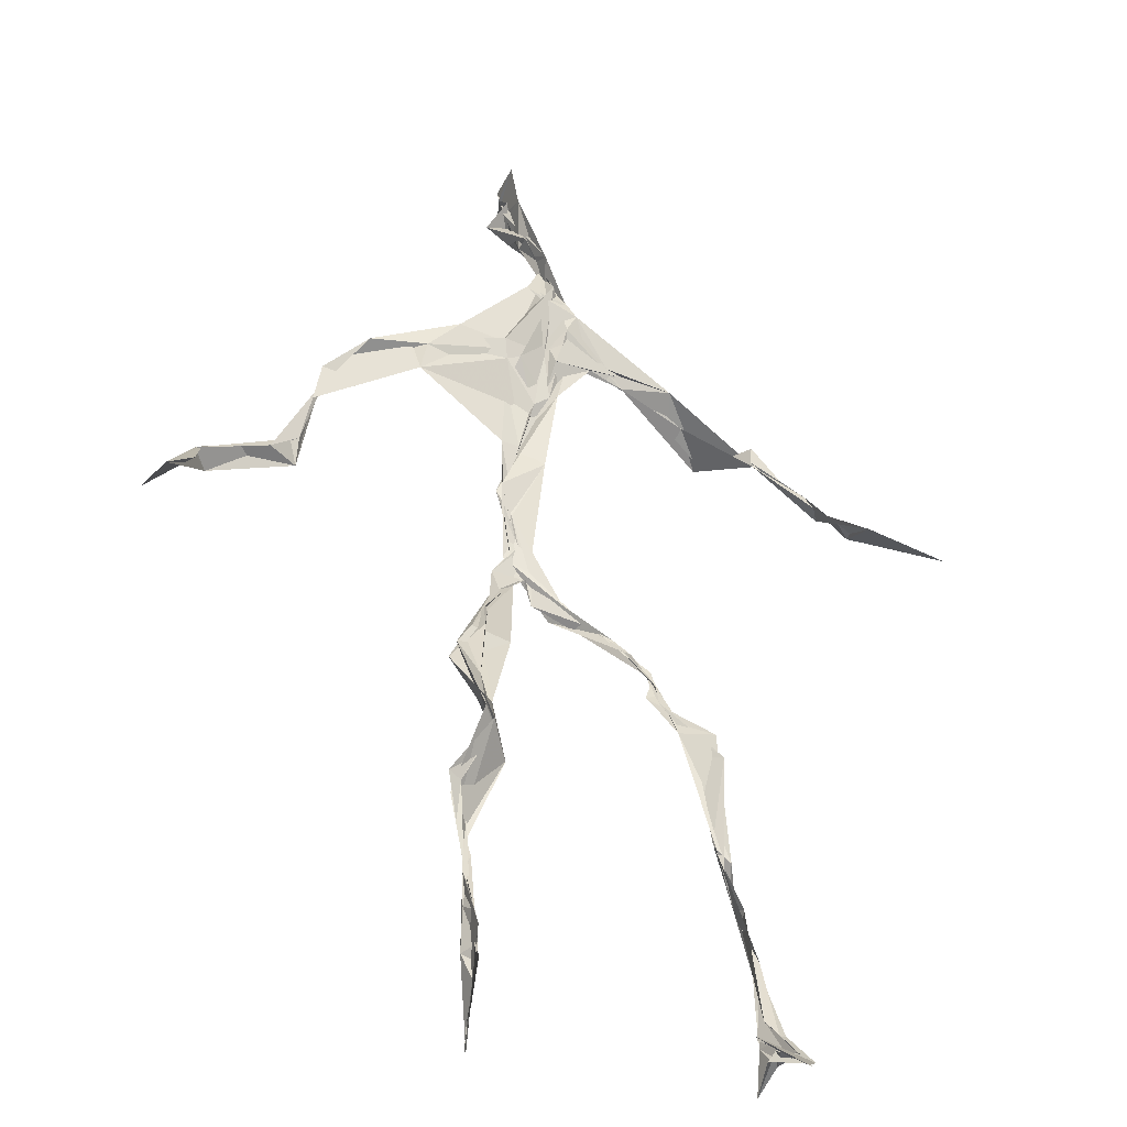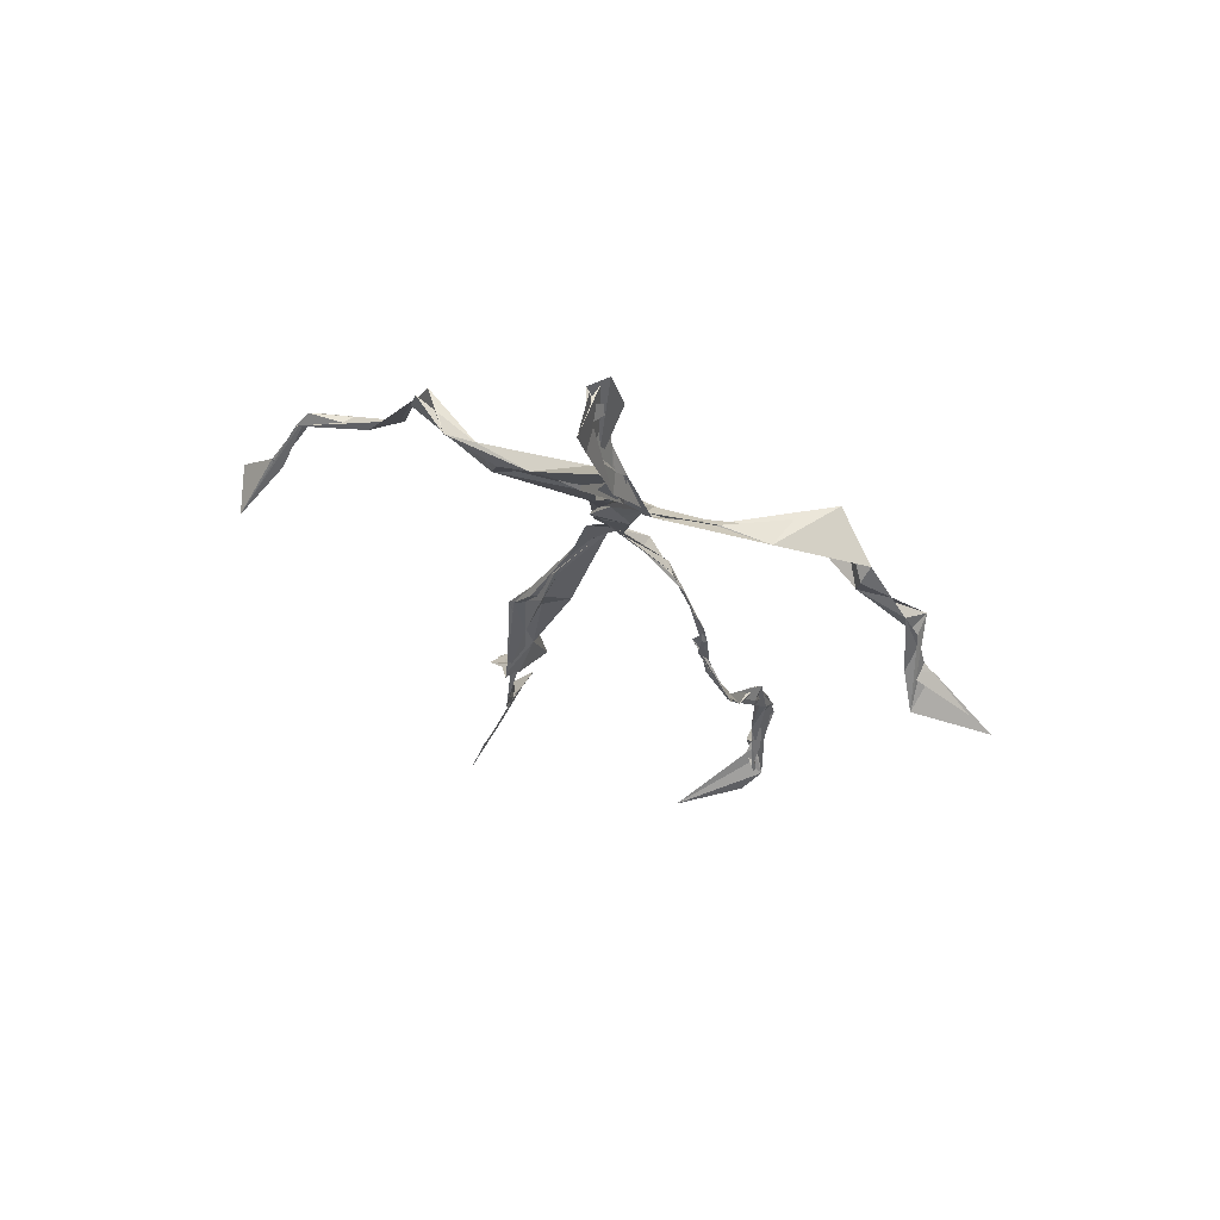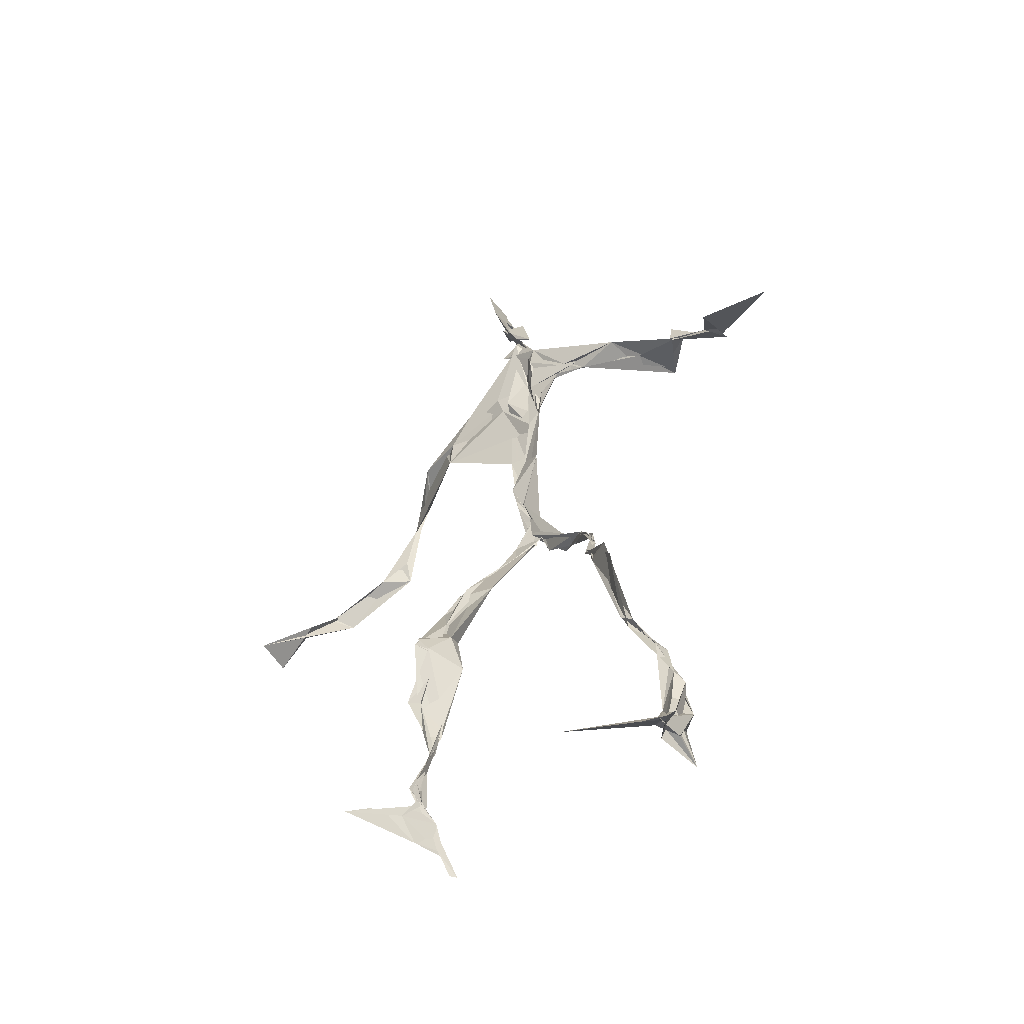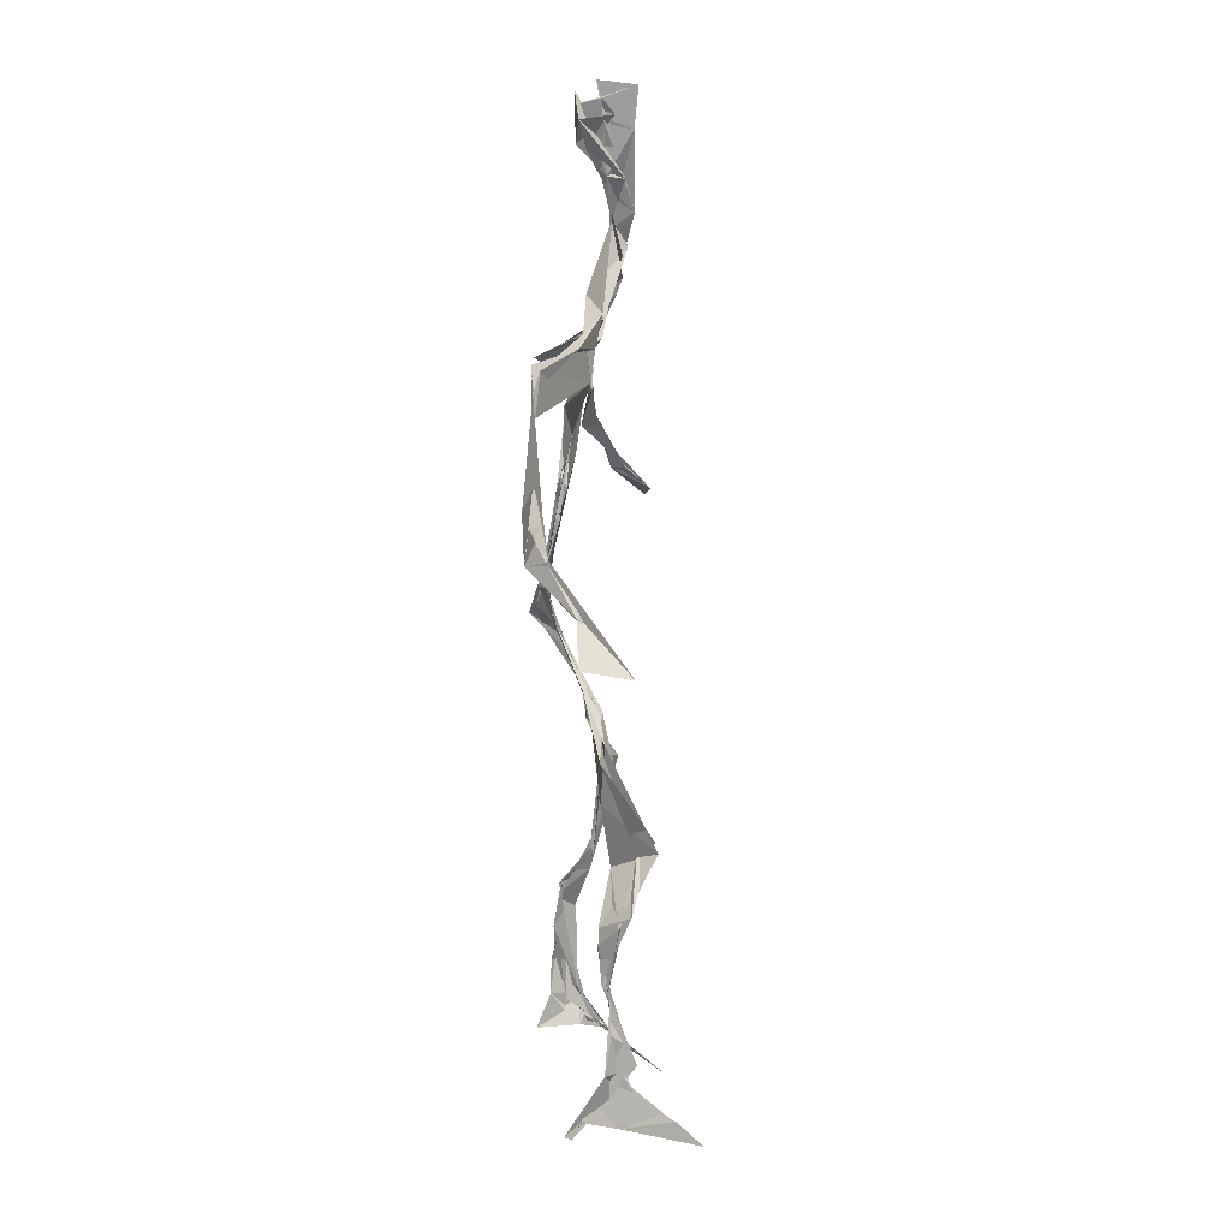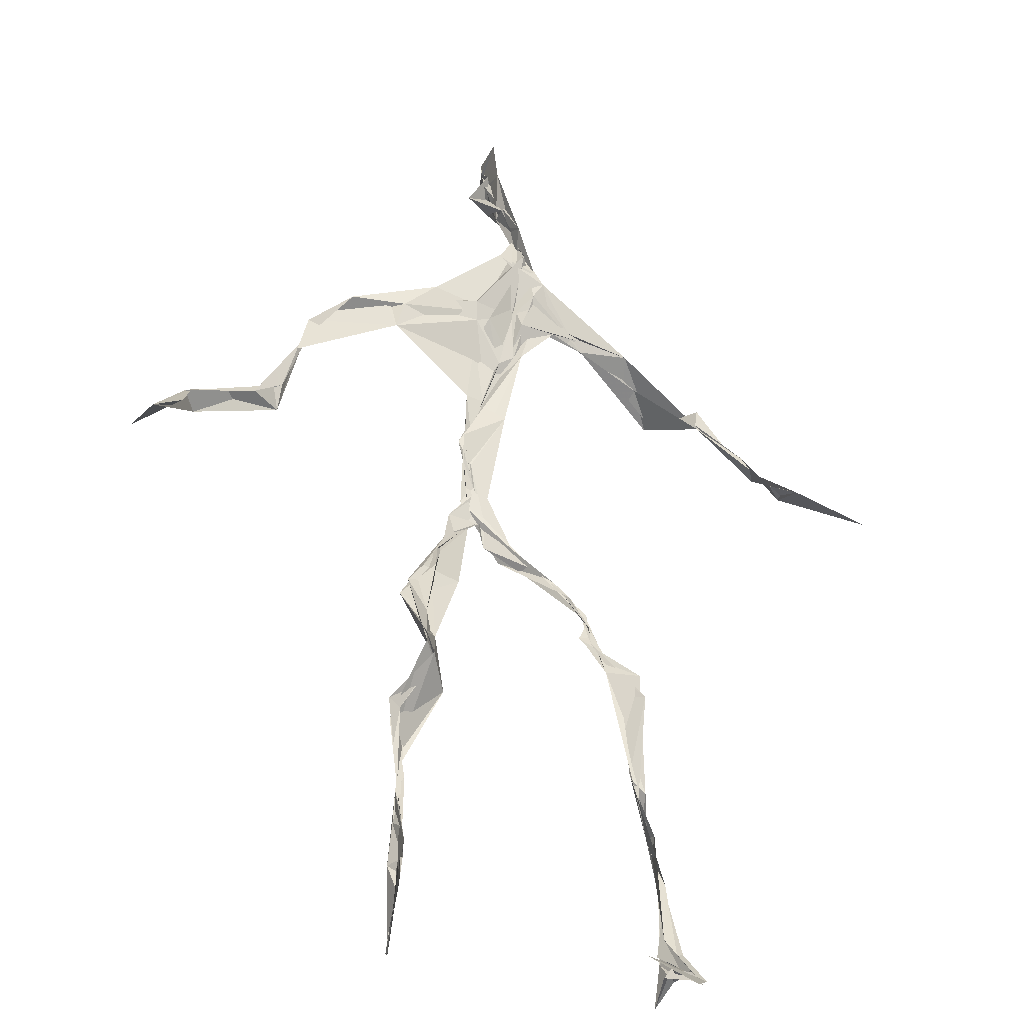
<metadata>
{"format":"obj","ext":"obj","renderer":"f3d","projection":"perspective","resolution":1024,"background":"white","views":[{"elev":50.0,"azim":-4.7,"up":"+Z"},{"elev":72.7,"azim":37.0,"up":"+Y"},{"elev":-55.3,"azim":58.0,"up":"+Y"},{"elev":11.6,"azim":-69.7,"up":"+Y"},{"elev":51.1,"azim":-1.0,"up":"+Z"}]}
</metadata>
<code>
v 0.1158 -0.5226 0.04063
v -0.06607 -0.03464 0.006453
v -0.07934 -0.1537 0.06046
v 0.07118 -0.1247 -0.03033
v -0.1013 -0.4406 0.06809
v -0.3248 0.06953 0.1199
v 0.03509 0.308 0.01608
v 0.146 -0.4798 -0.06287
v -0.1011 -0.4699 0.09145
v 0.07227 0.2763 -0.01176
v -0.01791 0.4964 0.01965
v 0.01846 -0.02434 -0.05632
v -0.1007 -0.2915 0.0474
v 0.0458 0.3227 0.01782
v -0.1001 -0.4369 0.06962
v 0.08091 -0.09892 -0.03743
v -0.1023 -0.4337 0.07153
v -0.02829 0.3124 0.008334
v -0.002323 0.2099 -0.0179
v -0.1077 -0.4927 0.07148
v 0.02542 0.3539 0.0316
v -0.02871 0.04091 -0.03238
v -0.008688 -0.004993 -0.06041
v -0.07046 -0.2238 0.07546
v -0.1146 -0.5065 0.0163
v -0.02745 0.2705 0.01834
v 0.1372 -0.4574 -0.09792
v -0.002229 0.4663 0.04748
v -0.114 -0.4384 0.05879
v 0.357 0.06596 -0.079
v 0.1378 -0.3344 -0.06875
v -0.3445 0.01695 0.1733
v 0.1383 -0.4891 -0.06464
v -0.02357 0.03532 -0.03385
v -0.07786 -0.2069 0.09746
v -0.2038 0.2629 0.02292
v 0.07621 -0.09217 -0.03749
v 0.1341 -0.4596 -0.07911
v -0.1064 -0.1259 0.0517
v -0.07665 -0.05602 0.02083
v -0.01473 0.2035 -0.01861
v -0.07208 -0.2236 0.0765
v -0.01184 0.4751 0.02609
v 0.2602 0.1606 -0.0916
v 0.06346 -0.06658 -0.03871
v 0.2722 0.1449 -0.1127
v -0.1141 0.2384 0.04582
v 0.09927 -0.1664 -0.02488
v 0.2943 0.09657 -0.08645
v -0.03186 0.1523 -0.01407
v -0.04731 0.05264 -0.02826
v 0.1408 -0.4476 -0.0675
v -0.1022 -0.3197 0.04784
v -0.01751 0.5026 -0.006823
v 0.1402 -0.3647 -0.08075
v -0.03285 0.05505 -0.03224
v -0.2603 0.1378 0.05604
v -0.2389 0.1355 0.02759
v 0.1302 -0.3275 -0.08244
v -0.03882 0.02799 -0.03855
v -0.06199 -0.004771 -0.01011
v -0.01778 0.4755 0.02245
v 0.01403 0.3915 0.01759
v 0.2141 0.2154 -0.07642
v -0.02758 0.2903 0.02674
v 0.1088 -0.1841 -0.02598
v -0.1134 -0.2737 0.08628
v -0.3405 0.06511 0.1188
v 0.2113 0.1958 -0.07554
v -0.0004189 0.4187 0.01428
v -0.001298 0.3519 0.03451
v -0.02948 0.0326 -0.03924
v -0.09899 -0.4254 0.08148
v -0.2339 0.1629 0.03667
v -0.03509 0.4758 0.003773
v -0.3223 0.125 0.07412
v -0.06372 -0.2408 0.04621
v -0.07145 0.2986 0.04163
v -0.2095 0.259 0.03413
v 0.3099 0.07328 -0.04555
v -0.07119 -0.08211 0.04023
v -0.04882 0.1252 -0.01458
v -0.1131 -0.2875 0.07271
v 0.1341 -0.3304 -0.08659
v 0.1524 -0.4815 -0.05957
v -0.103 -0.3826 0.06687
v -0.004951 0.4226 0.02086
v 0.1463 -0.3808 -0.08253
v 0.3833 0.0544 -0.07909
v -0.005927 0.4522 -0.01056
v 0.2769 0.1361 -0.09266
v -0.0139 0.2713 0.01994
v -0.01305 0.4804 0.03234
v -0.07135 -0.1843 0.05829
v -0.1033 -0.2779 0.07569
v 0.1484 -0.4881 -0.05051
v -0.02091 0.4958 0.02193
v -0.02135 0.5124 0.01637
v -0.09817 -0.1101 0.05323
v -0.003856 0.229 -0.00627
v -0.22 0.2176 0.03358
v -0.05927 0.03085 -0.02133
v -0.04266 0.1272 -0.00571
v -0.03117 0.06508 -0.02908
v -0.03989 0.01892 -0.03088
v -0.1055 -0.4642 0.06006
v 0.1357 0.2667 -0.04214
v -0.1 -0.4096 0.07788
v -0.04093 0.02344 -0.03412
v -0.1611 0.2748 0.05304
v 0.1466 0.2484 -0.07651
v -0.03947 0.1791 -0.002053
v -0.0357 0.09508 -0.01785
v 0.1336 -0.2044 -0.01958
v -0.3284 0.1105 0.08863
v -0.09948 -0.3419 0.05503
v 0.3059 0.09171 -0.08578
v 0.1386 -0.4187 -0.09747
v -0.03865 0.1403 -0.01635
v -0.1037 -0.309 0.04773
v -0.04039 0.05569 -0.02641
v 0.01185 0.2397 -0.01002
v 0.03228 0.2784 -0.004489
v 0.1312 -0.4967 -0.1121
v -0.106 -0.3547 0.05934
v -0.03028 0.2516 0.00199
v -0.1002 -0.5015 0.1564
v 0.1153 -0.2803 -0.04247
v 0.1482 -0.4851 -0.08055
v 0.03925 0.3159 0.01441
v -0.09789 -0.4285 0.08662
v 0.02011 0.2391 -0.007673
v -0.1075 -0.3612 0.06196
v -0.02261 0.4907 0.0006553
v -0.11 -0.4869 0.04346
v 0.1179 -0.2886 -0.04076
v -0.1052 0.2687 0.04697
v -0.3715 0.02731 0.1321
v -0.104 -0.4555 0.04938
v 0.1756 -0.5039 -0.04512
v -0.1128 -0.4896 0.03305
v -0.1067 -0.3457 0.0523
v 0.163 -0.4957 -0.04258
v -0.02964 0.05757 -0.0323
v 0.08259 -0.1353 -0.02474
v 0.01392 0.299 0.006087
v 0.1289 -0.1812 -0.0167
v 0.028 0.3462 0.01953
v 0.08194 -0.1117 -0.03077
v 0.0008125 0.1544 -0.01365
v -0.07025 -0.04387 0.01768
v 0.02124 0.2737 0.006579
v 0.02019 0.3882 0.0403
v -0.08346 -0.0848 0.04285
v 0.2123 0.2142 -0.09566
v -0.04316 0.09527 -0.01384
v -0.04898 -0.0884 0.01878
v 0.1502 -0.4431 -0.09933
v -0.08242 -0.1732 0.04288
v -0.2129 0.2382 0.02817
v 0.02895 -0.02356 -0.04853
v -0.3215 0.1034 0.06323
v 0.09607 -0.1725 -0.02258
v 0.1578 -0.4617 -0.07135
v 0.1398 -0.3818 -0.09516
v 0.006778 0.2427 -0.01164
v 0.08618 0.2657 -0.03105
v -0.04408 0.0966 -0.0181
v -0.09941 -0.4403 0.07657
v -0.07121 -0.223 0.08685
v -0.07783 -0.2184 0.1007
v 0.2129 0.1914 -0.07714
v -0.1095 -0.3966 0.06412
v 0.13 -0.2997 -0.04708
v 0.01694 0.3711 0.01608
v 0.1636 0.2291 -0.1144
v 0.07764 -0.1305 -0.03356
v 0.1226 -0.3069 -0.04642
v 0.1727 -0.511 -0.03936
v 0.08864 0.2763 -0.02592
v -0.1307 0.2844 0.04453
v 0.01055 0.2879 0.003864
v -0.006264 0.5079 0.05343
v 0.05585 0.2753 -0.01153
v -0.02403 0.004882 -0.04631
v 0.03166 -0.02613 -0.0466
v 0.01383 0.3272 0.02185
v -0.02739 0.03173 -0.03889
v 0.01899 0.3834 0.01799
v 0.1185 -0.2718 -0.0435
v -0.006054 0.229 -0.01001
v 0.2848 0.1001 -0.06676
v 0.1489 -0.394 -0.09404
v -0.1016 -0.4789 0.1278
v -0.1033 -0.4909 0.1131
v -0.02247 0.1788 -0.0125
v 0.07987 -0.09082 -0.03716
v 0.03591 0.3388 0.02066
v 0.001541 0.4199 0.03735
v 0.08701 -0.1189 -0.03526
v 0.1585 0.2294 -0.1221
v -0.008879 0.2856 0.01351
v 0.1314 -0.3364 -0.08068
v 0.01191 0.3466 0.03073
v -0.01445 0.4473 0.003556
v -0.02088 0.2044 -0.01717
v 0.1665 -0.5198 -0.0199
v -0.1157 -0.5082 0.02467
v 0.04789 -0.04293 -0.04433
v -0.03942 0.03649 -0.03574
f 67 142 13
f 184 167 111
f 120 53 133
f 10 130 180
f 59 165 31
f 64 69 46
f 122 41 100
f 144 82 22
f 149 163 66
f 51 150 103
f 11 183 97
f 128 114 66
f 6 32 76
f 45 200 16
f 51 161 34
f 179 96 1
f 134 97 183
f 152 146 166
f 189 78 202
f 92 187 202
f 34 113 150
f 91 49 44
f 151 109 60
f 139 106 131
f 102 61 2
f 44 172 91
f 141 9 20
f 81 39 151
f 91 172 46
f 135 25 141
f 210 144 22
f 196 126 112
f 65 21 182
f 30 49 80
f 161 45 16
f 12 113 34
f 202 187 189
f 116 108 125
f 18 181 78
f 180 111 176
f 101 36 74
f 20 194 127
f 89 30 80
f 64 201 69
f 13 142 86
f 119 19 191
f 112 156 168
f 182 122 100
f 41 132 82
f 198 63 175
f 197 177 37
f 2 61 99
f 131 17 139
f 46 69 44
f 206 26 100
f 79 58 160
f 96 8 140
f 73 125 169
f 24 83 95
f 124 129 27
f 88 38 193
f 7 63 14
f 84 178 128
f 208 139 141
f 177 147 163
f 72 105 61
f 163 37 177
f 182 7 122
f 186 12 197
f 59 203 55
f 164 140 33
f 94 40 39
f 48 145 114
f 92 126 191
f 17 169 9
f 11 62 98
f 9 5 127
f 96 140 1
f 65 26 181
f 36 137 110
f 15 108 173
f 101 47 36
f 93 90 75
f 33 8 124
f 199 70 205
f 198 70 189
f 5 15 135
f 172 44 155
f 153 62 70
f 39 24 35
f 165 55 158
f 13 170 67
f 157 40 94
f 151 39 40
f 191 166 92
f 158 143 52
f 171 83 24
f 144 50 82
f 208 141 25
f 119 103 19
f 167 14 107
f 123 122 7
f 58 101 74
f 38 140 164
f 110 78 181
f 147 48 190
f 155 44 69
f 34 150 51
f 97 90 93
f 173 116 133
f 46 172 64
f 5 9 169
f 40 109 151
f 17 9 139
f 53 77 13
f 31 84 128
f 27 193 164
f 194 9 127
f 121 72 102
f 171 99 159
f 148 182 21
f 137 78 110
f 135 15 25
f 210 156 144
f 3 24 39
f 152 166 184
f 56 104 60
f 84 31 52
f 132 113 82
f 207 1 140
f 23 188 209
f 171 3 99
f 87 63 199
f 56 103 119
f 125 120 116
f 32 115 76
f 4 16 200
f 99 61 154
f 6 76 68
f 60 2 151
f 160 36 110
f 66 114 145
f 187 198 189
f 192 46 44
f 129 143 158
f 112 126 47
f 148 7 182
f 169 125 108
f 53 13 133
f 117 89 80
f 86 17 131
f 159 77 171
f 129 96 143
f 191 196 119
f 53 120 77
f 137 47 126
f 10 180 107
f 93 205 11
f 22 82 185
f 196 191 126
f 2 99 3
f 149 209 37
f 170 42 67
f 210 72 121
f 11 97 93
f 197 12 16
f 145 48 200
f 143 96 179
f 69 201 155
f 204 130 63
f 118 193 27
f 49 91 80
f 147 174 163
f 158 52 165
f 184 166 132
f 189 70 199
f 55 118 158
f 32 162 115
f 167 123 7
f 13 86 133
f 62 205 70
f 118 55 193
f 189 63 21
f 136 163 174
f 135 20 195
f 50 100 41
f 181 26 47
f 192 80 46
f 33 124 164
f 4 200 48
f 206 50 156
f 29 106 25
f 65 181 18
f 60 109 56
f 18 21 65
f 45 23 209
f 3 39 81
f 22 185 188
f 207 85 1
f 128 178 114
f 176 172 155
f 195 5 135
f 195 127 5
f 198 187 204
f 88 203 178
f 134 87 97
f 111 167 201
f 12 161 16
f 74 36 160
f 197 37 186
f 192 49 30
f 87 199 90
f 209 200 45
f 94 35 170
f 106 139 208
f 105 109 157
f 122 123 132
f 179 1 85
f 107 176 155
f 140 8 33
f 133 116 120
f 19 150 166
f 87 90 97
f 203 59 174
f 125 73 142
f 34 161 12
f 109 105 188
f 134 28 87
f 46 80 91
f 108 15 5
f 99 154 159
f 43 153 28
f 76 58 162
f 71 63 130
f 81 151 2
f 16 177 197
f 104 56 168
f 21 18 189
f 121 168 156
f 104 102 60
f 115 74 57
f 168 121 104
f 23 161 51
f 188 23 51
f 47 79 181
f 10 107 14
f 113 185 82
f 107 201 167
f 186 185 12
f 169 108 5
f 203 193 55
f 124 8 129
f 114 178 190
f 143 179 52
f 98 183 11
f 141 20 135
f 63 189 199
f 67 42 95
f 102 104 121
f 150 113 132
f 183 28 134
f 77 83 171
f 131 106 133
f 184 123 167
f 42 24 95
f 64 172 201
f 15 173 29
f 66 136 128
f 79 101 58
f 45 161 23
f 188 56 109
f 174 147 190
f 86 73 17
f 192 30 117
f 6 138 32
f 129 158 27
f 173 133 29
f 146 92 166
f 202 137 126
f 54 75 90
f 170 77 94
f 163 136 66
f 149 66 145
f 204 63 198
f 28 98 43
f 26 206 47
f 204 146 130
f 159 94 77
f 169 17 73
f 205 93 75
f 142 73 86
f 160 110 79
f 177 4 147
f 186 209 188
f 100 26 182
f 55 165 59
f 61 105 154
f 42 170 35
f 25 106 208
f 152 130 146
f 203 88 193
f 195 20 127
f 29 133 106
f 206 100 50
f 163 149 37
f 140 38 85
f 136 174 59
f 48 147 4
f 157 94 159
f 50 41 82
f 176 107 180
f 83 77 120
f 81 2 3
f 27 164 124
f 183 98 28
f 61 102 72
f 132 41 122
f 38 164 193
f 67 95 142
f 80 192 117
f 178 84 88
f 13 77 170
f 199 54 90
f 198 153 70
f 123 184 132
f 188 72 22
f 115 57 76
f 19 103 150
f 74 162 58
f 71 14 63
f 52 85 88
f 62 11 205
f 153 175 28
f 196 168 119
f 89 117 30
f 174 190 203
f 114 190 48
f 198 175 153
f 103 56 51
f 57 58 76
f 119 168 56
f 56 188 51
f 148 63 7
f 31 165 52
f 157 109 40
f 152 180 130
f 68 138 6
f 207 140 85
f 36 47 137
f 132 166 150
f 176 111 172
f 75 54 199
f 42 35 24
f 85 52 179
f 159 154 157
f 68 162 32
f 14 167 7
f 142 95 125
f 32 138 68
f 172 111 201
f 15 29 25
f 141 139 9
f 188 105 72
f 178 203 190
f 155 201 107
f 156 50 144
f 210 22 72
f 110 181 79
f 160 57 74
f 182 26 65
f 10 14 130
f 128 136 59
f 121 156 210
f 184 180 152
f 76 162 68
f 71 130 14
f 62 43 98
f 157 154 105
f 206 156 112
f 194 20 9
f 202 126 92
f 37 209 186
f 8 96 129
f 87 28 175
f 192 44 49
f 112 47 206
f 145 200 149
f 125 83 120
f 87 175 63
f 149 200 209
f 43 62 153
f 204 187 146
f 95 83 125
f 115 162 74
f 88 84 52
f 4 177 16
f 185 113 12
f 186 188 185
f 2 60 102
f 57 160 58
f 148 21 63
f 38 88 85
f 86 131 133
f 137 202 78
f 75 199 205
f 101 79 47
f 92 146 187
f 59 31 128
f 184 111 180
f 108 116 173
f 24 3 171
f 112 168 196
f 191 19 166
f 35 94 39
f 158 118 27
f 189 18 78

</code>
